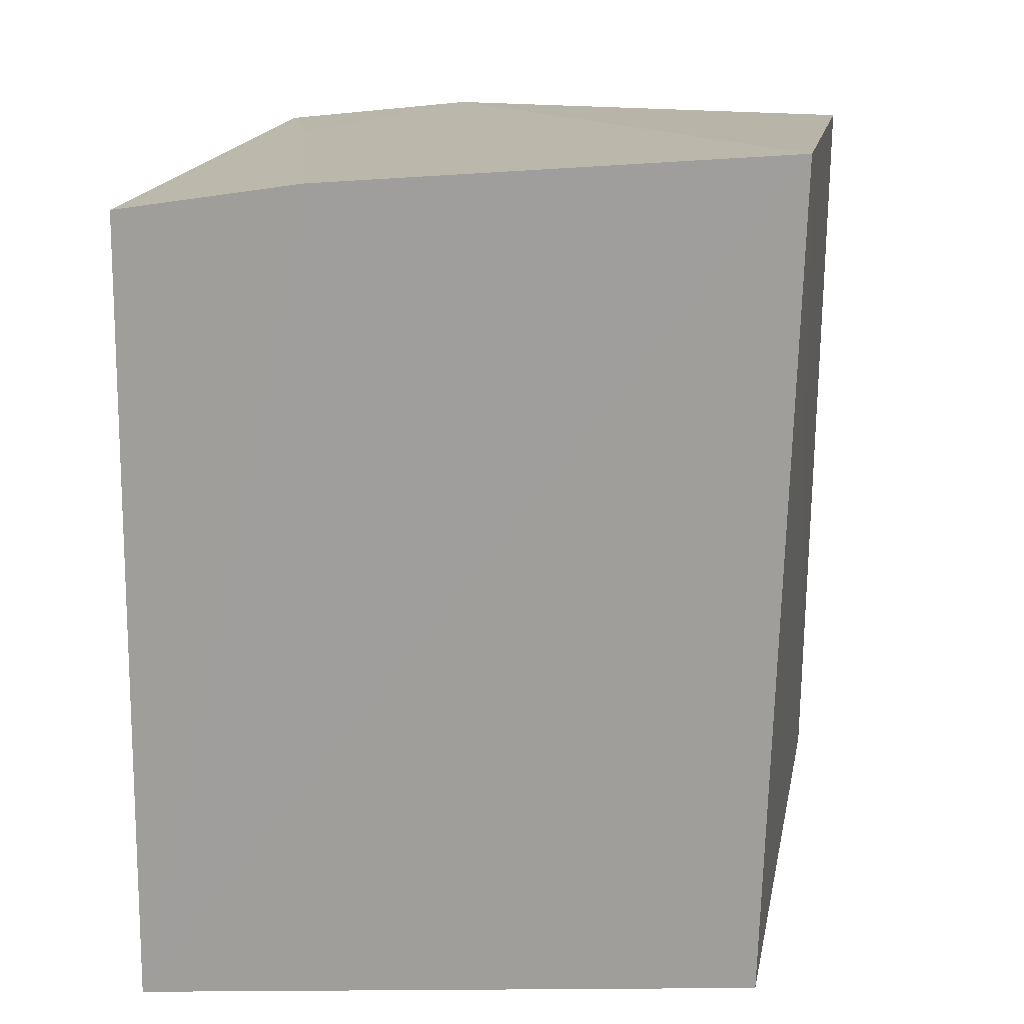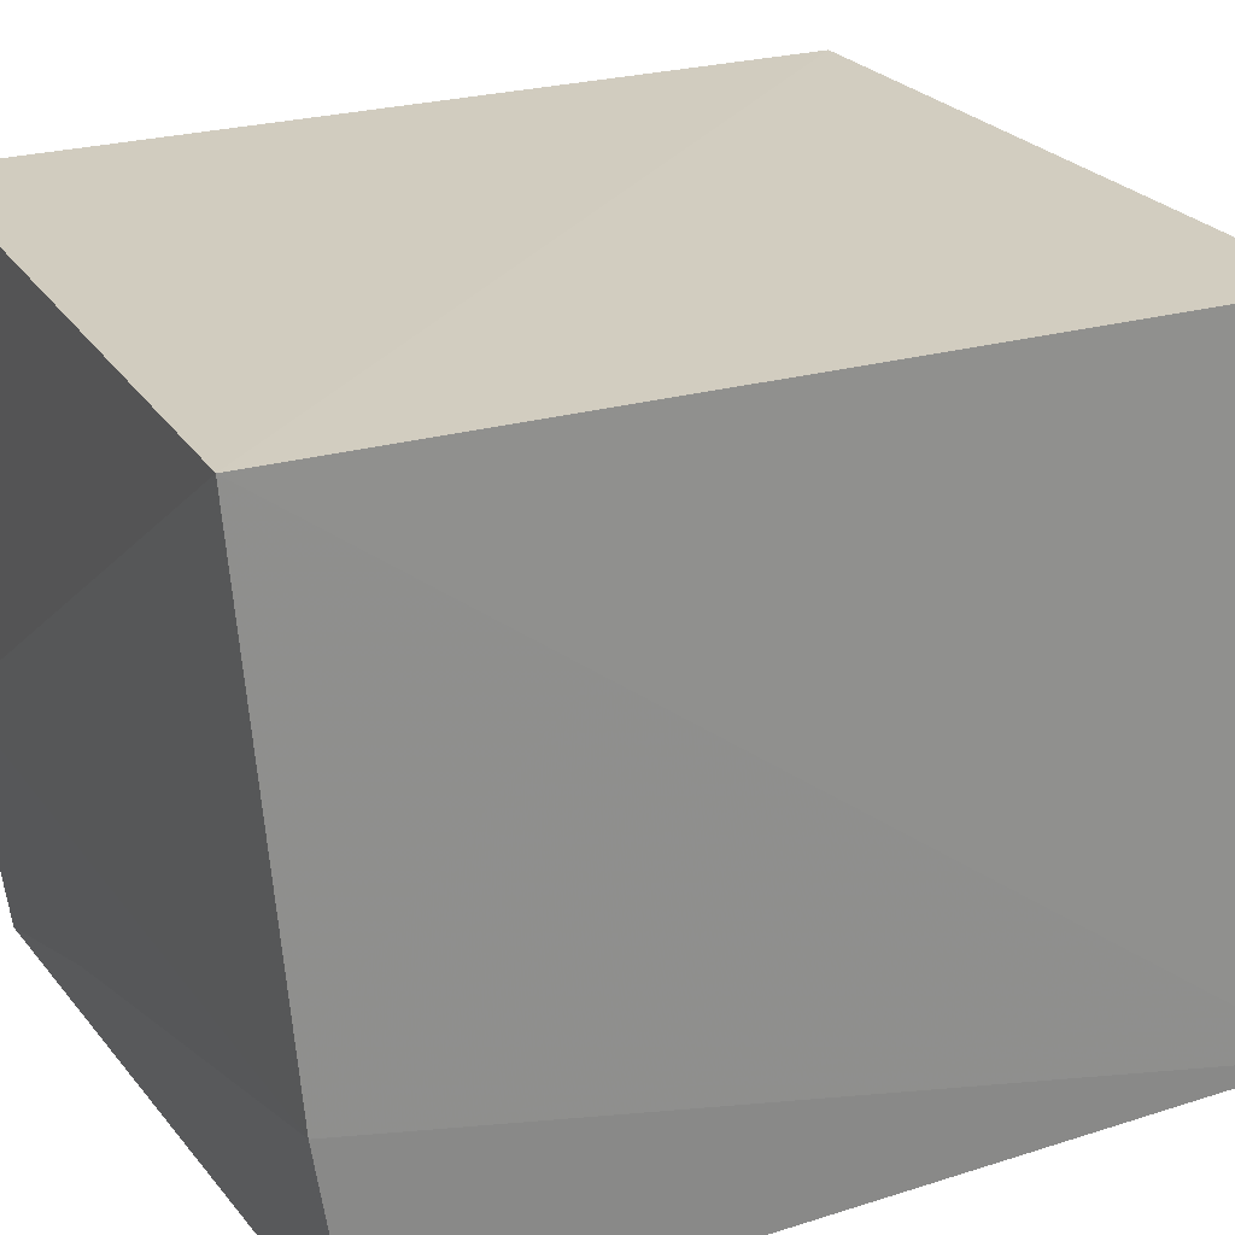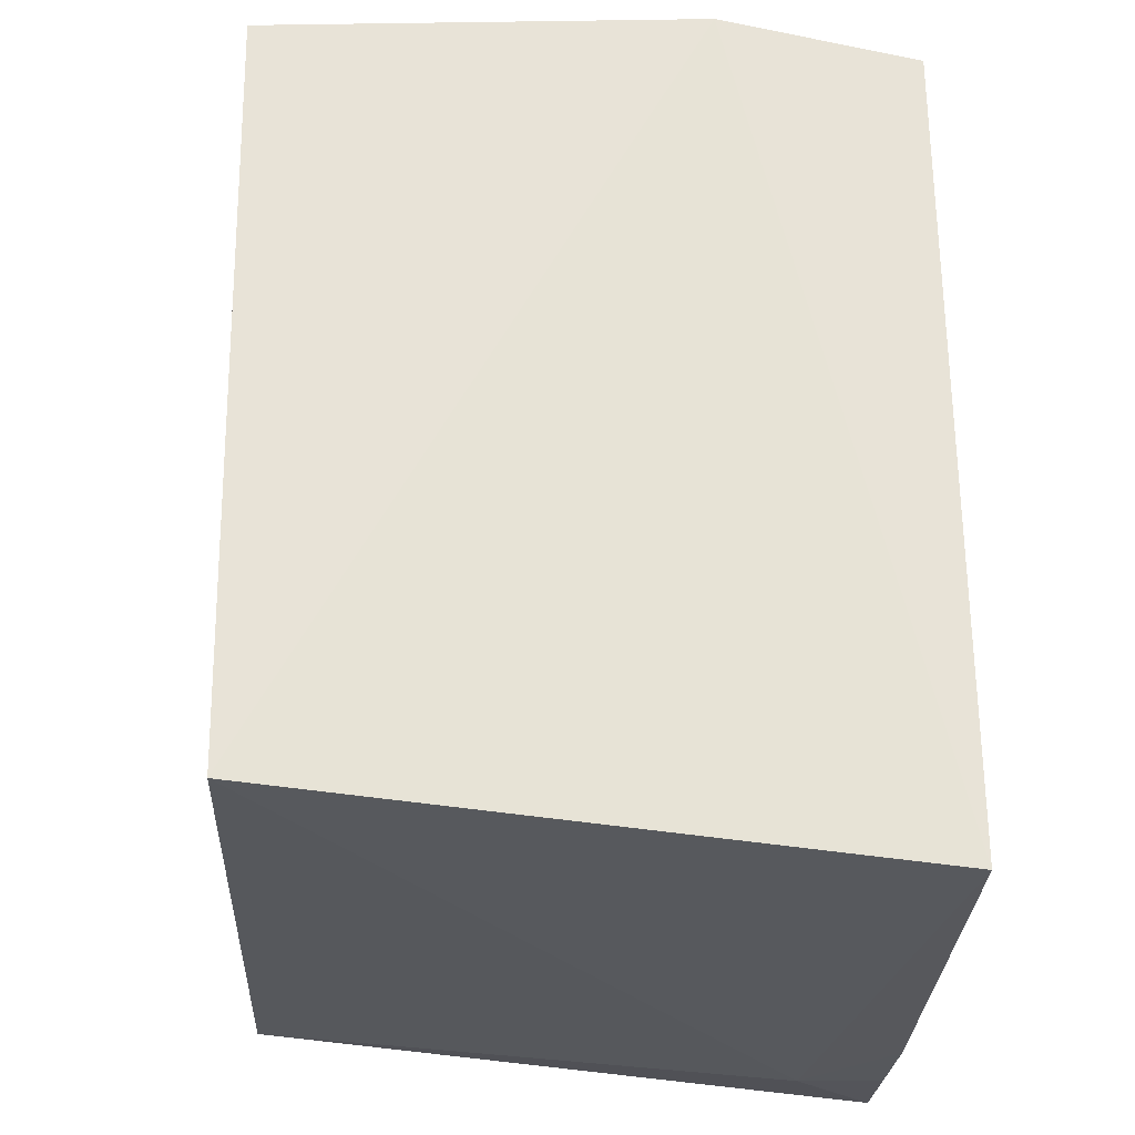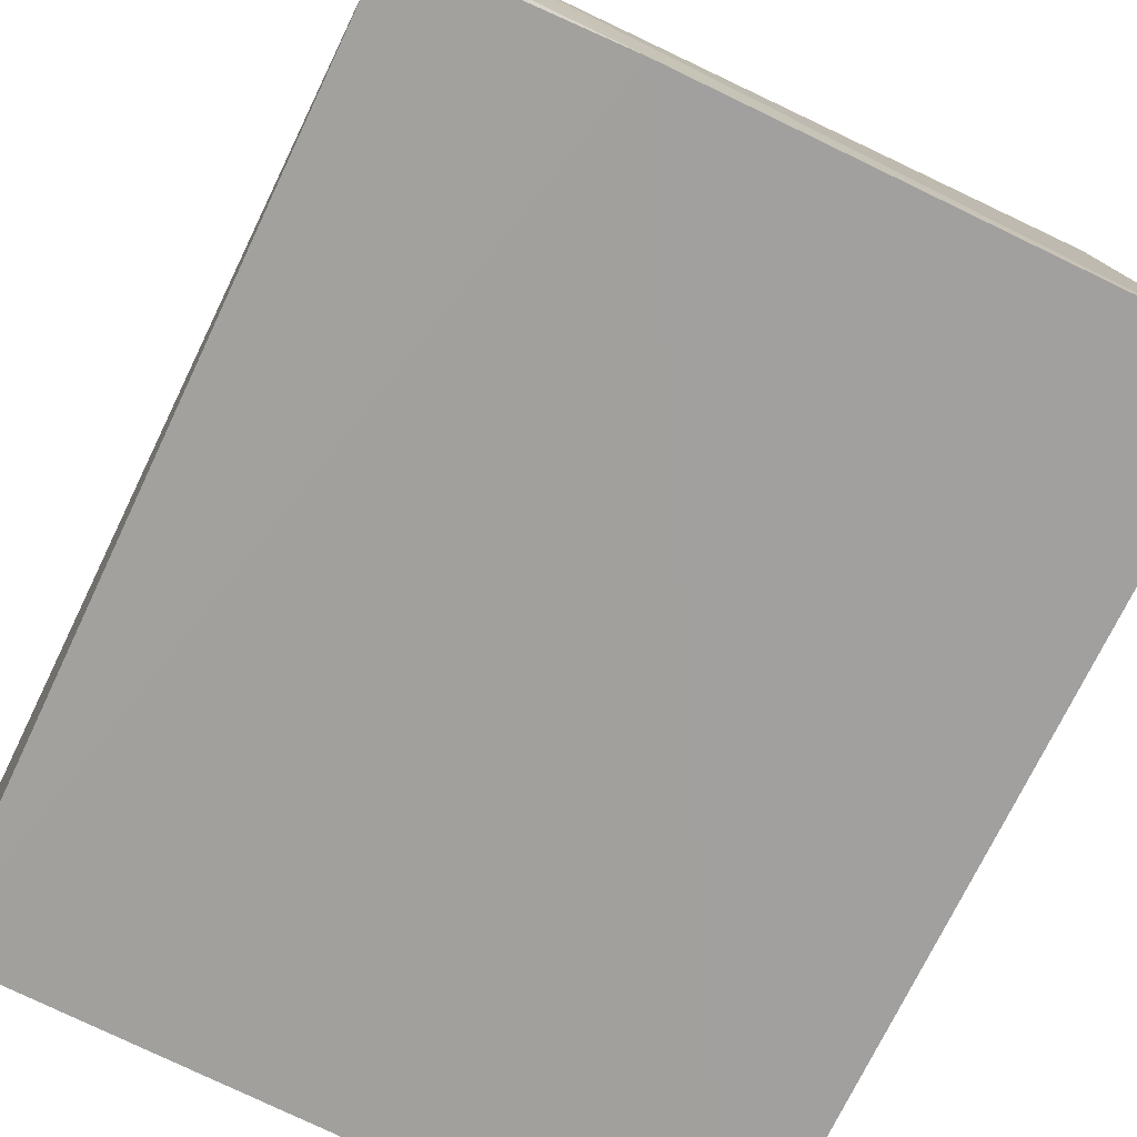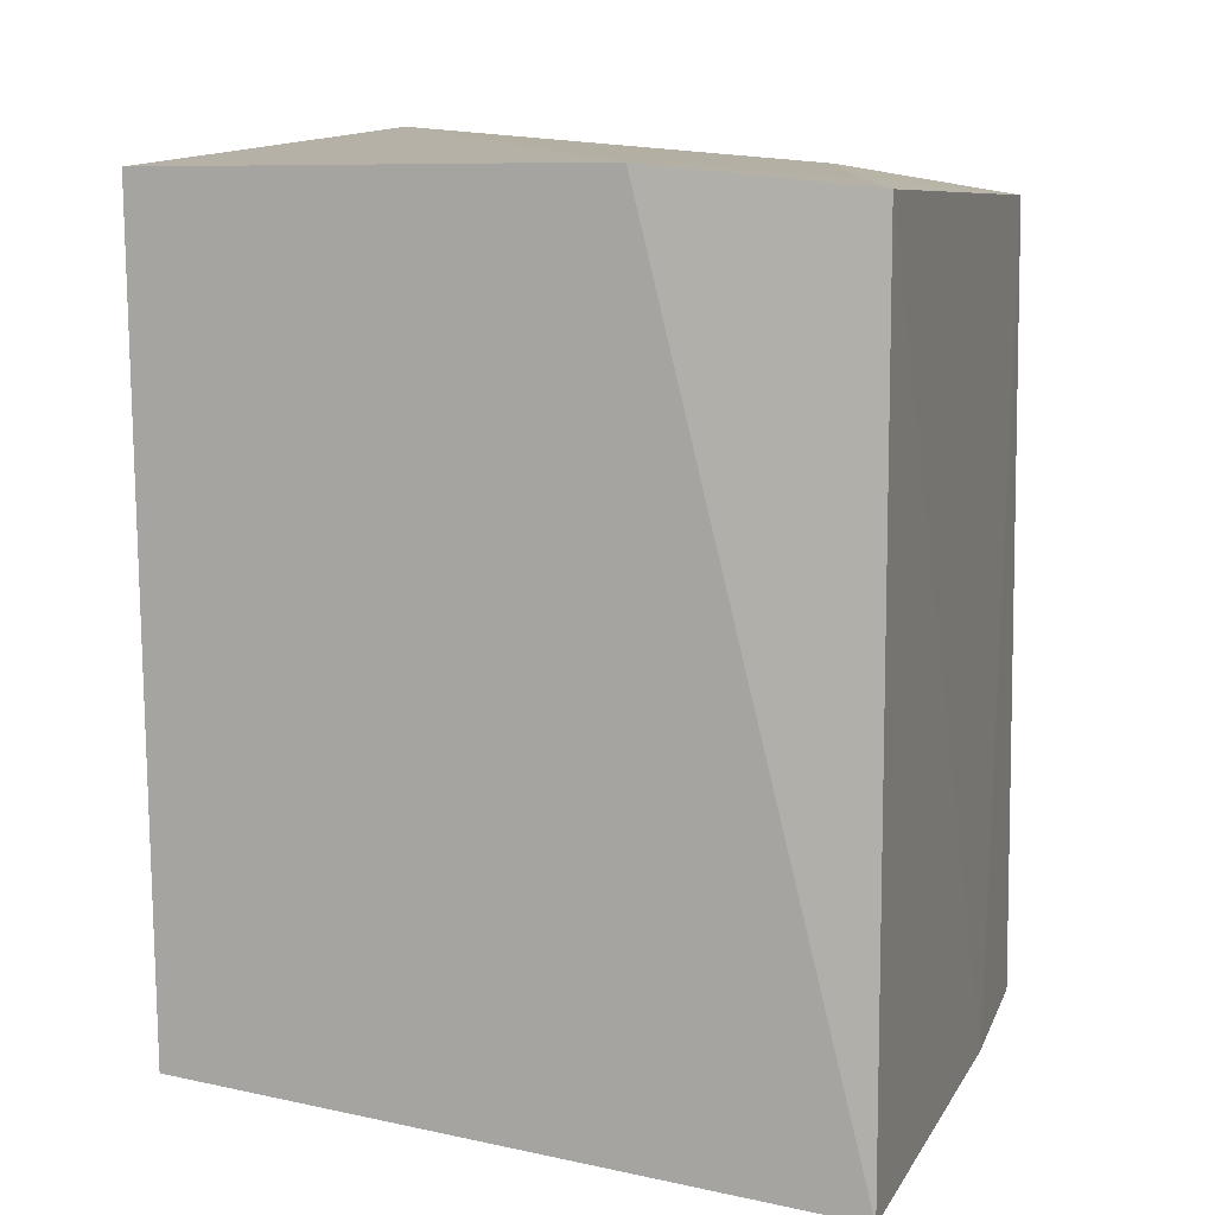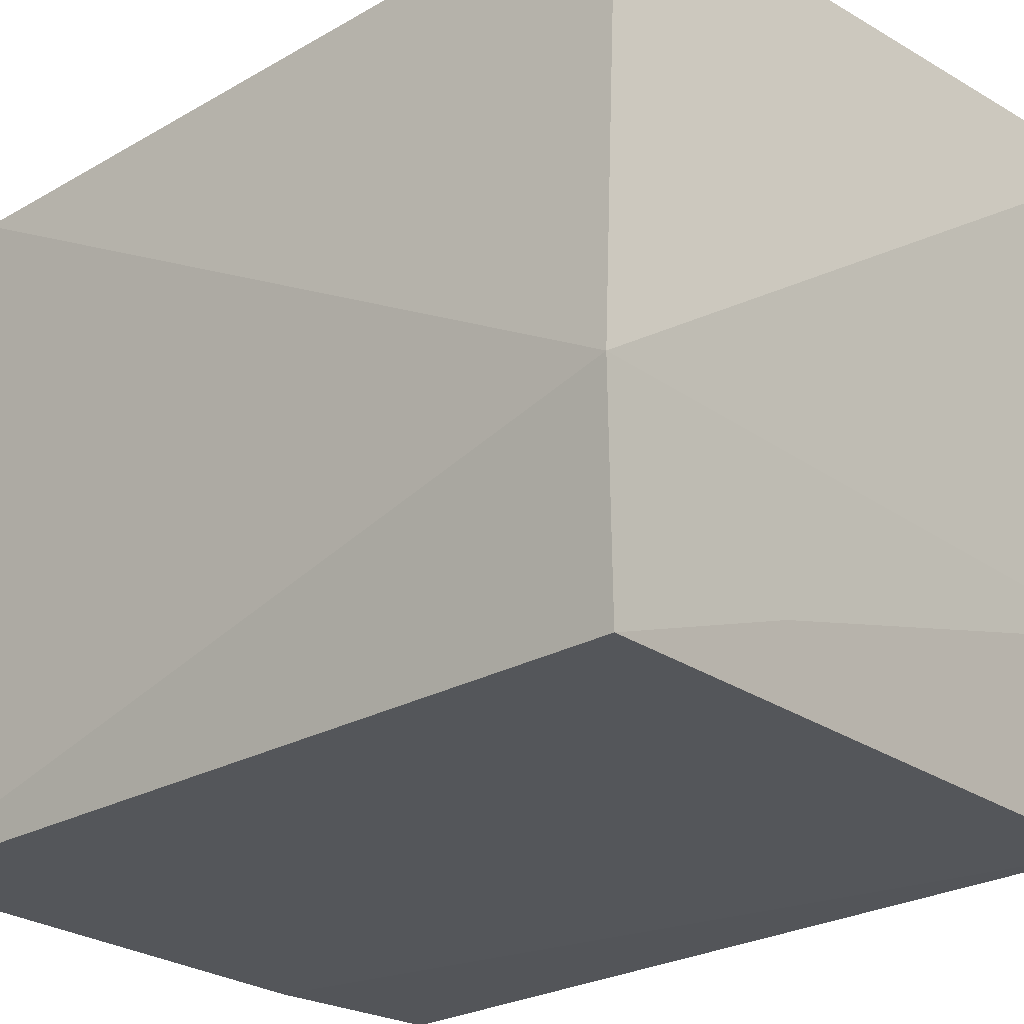
<metadata>
{"format":"obj","ext":"obj","renderer":"f3d","projection":"perspective","resolution":1024,"background":"white","views":[{"elev":16.1,"azim":100.4,"up":"+Z"},{"elev":25.1,"azim":62.0,"up":"+Y"},{"elev":-28.0,"azim":-92.7,"up":"+Z"},{"elev":-72.0,"azim":154.6,"up":"+Y"},{"elev":9.4,"azim":-72.7,"up":"+Z"},{"elev":-25.2,"azim":-47.6,"up":"+Y"}]}
</metadata>
<code>
v 0.002414 0.07998 0.02776
v 0.00217 0.06055 0.02572
v 0.002203 0.06039 0.001535
v -0.01766 0.07921 0.003467
v -0.01825 0.06645 0.02671
v 0.002136 0.07919 0.003423
v 0.002384 0.0662 0.02663
v -0.0175 0.07962 0.02659
v -0.01743 0.06041 0.02611
v -0.0002888 0.0629 0.001447
v -0.003407 0.06025 0.001389
v -0.01174 0.06241 0.02632
v -0.01749 0.06039 0.001528
v -0.000634 0.06038 0.001385
f 6 1 3
f 6 4 1
f 7 2 3
f 7 3 1
f 7 1 5
f 8 5 1
f 8 1 4
f 8 4 5
f 10 6 3
f 10 4 6
f 11 3 2
f 11 2 9
f 12 7 5
f 12 5 9
f 12 9 2
f 12 2 7
f 13 9 5
f 13 5 4
f 13 11 9
f 13 4 10
f 13 10 11
f 14 11 10
f 14 10 3
f 14 3 11

</code>
